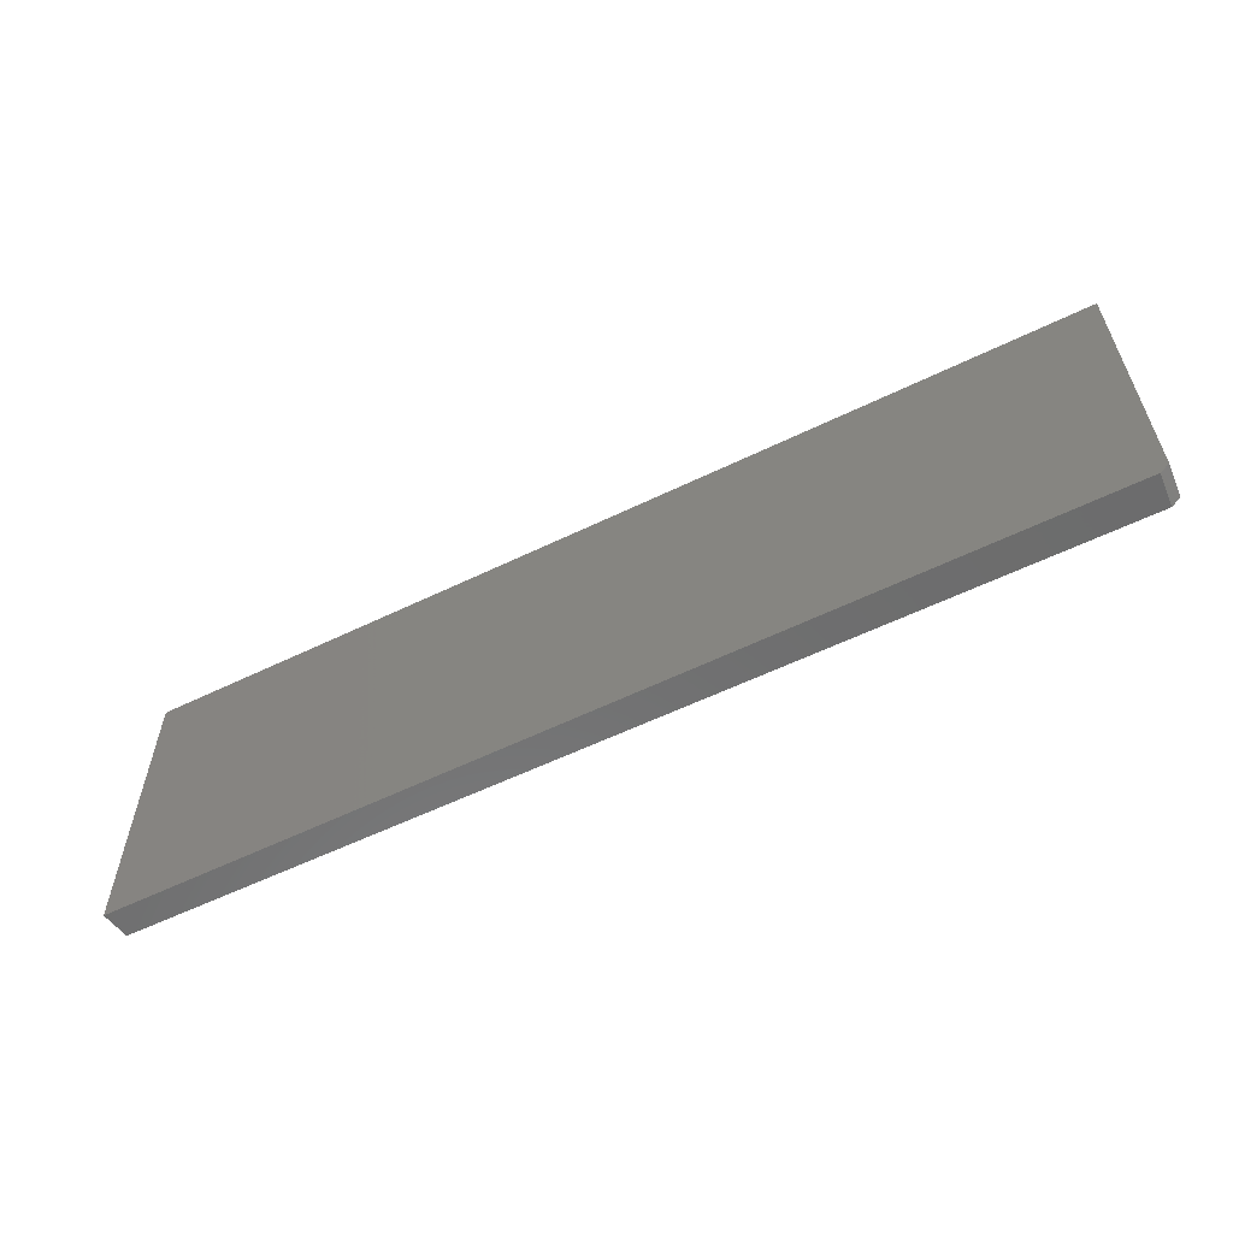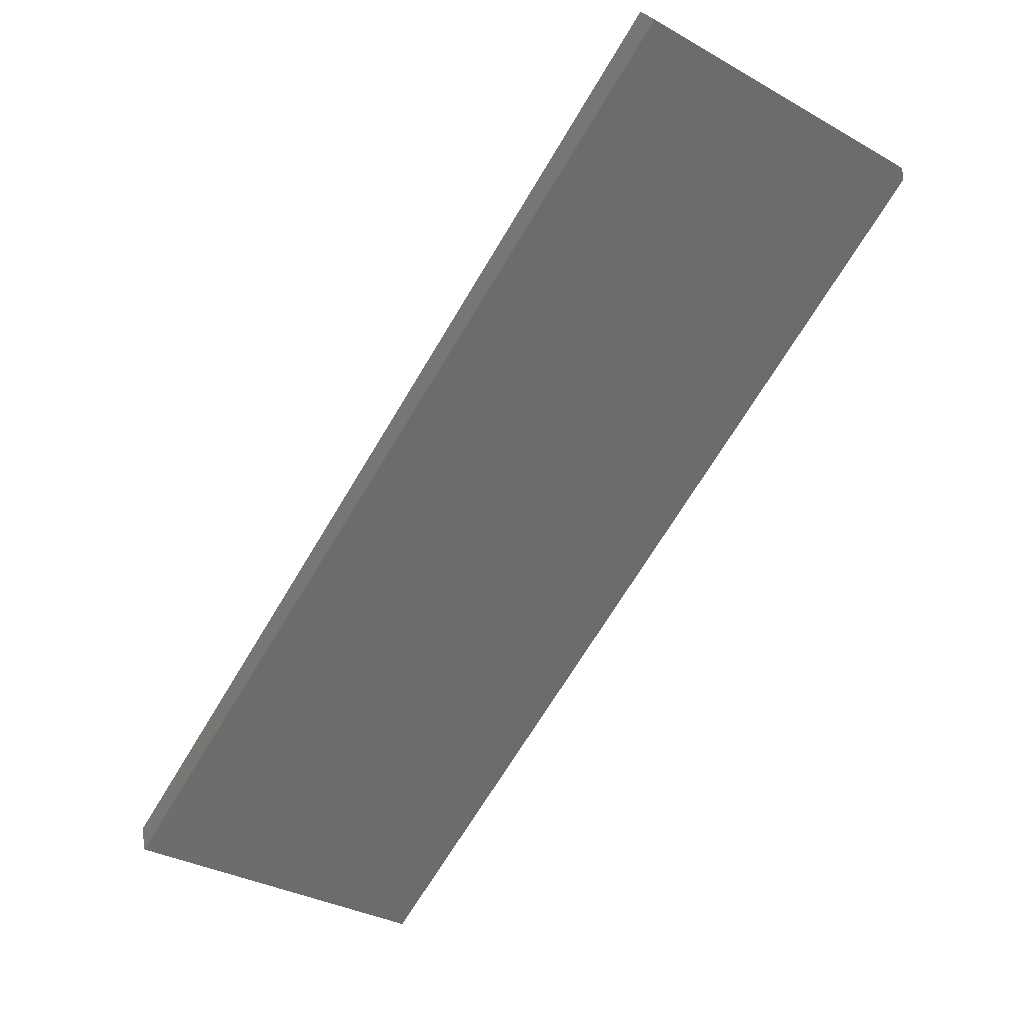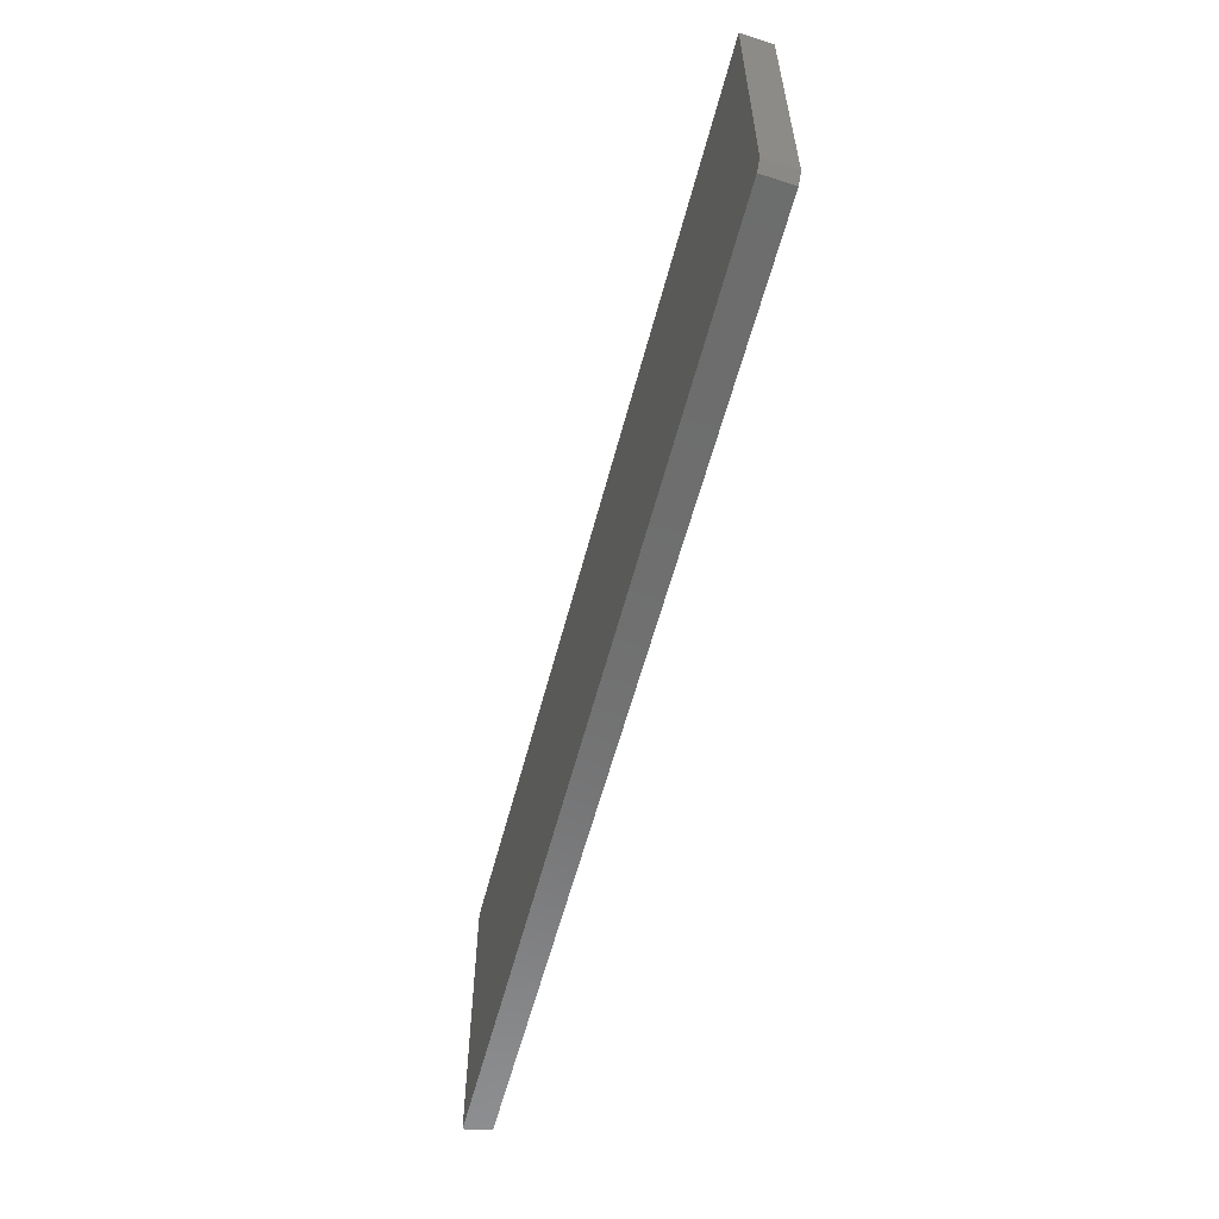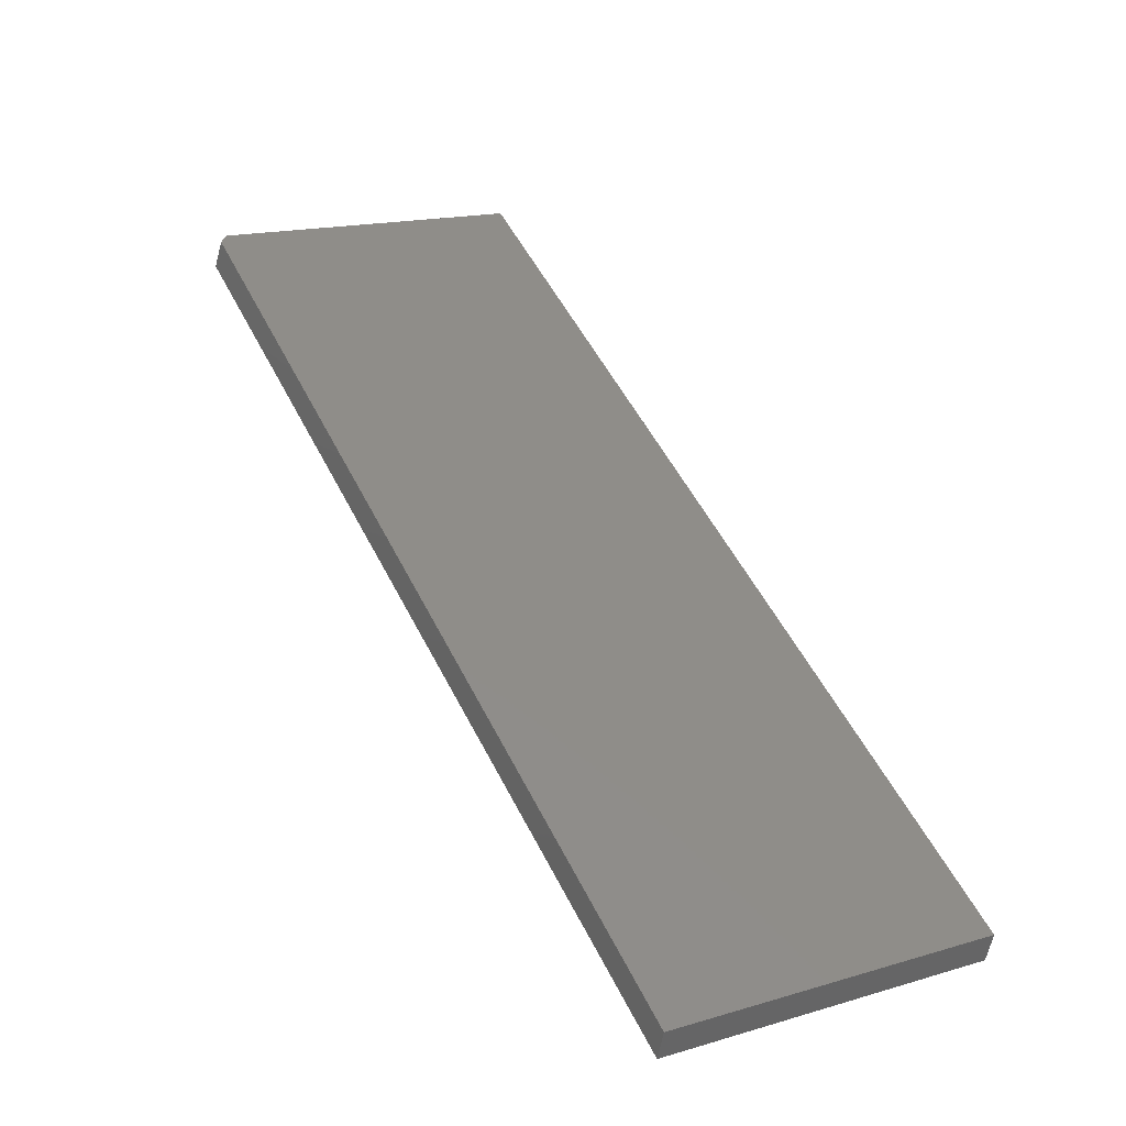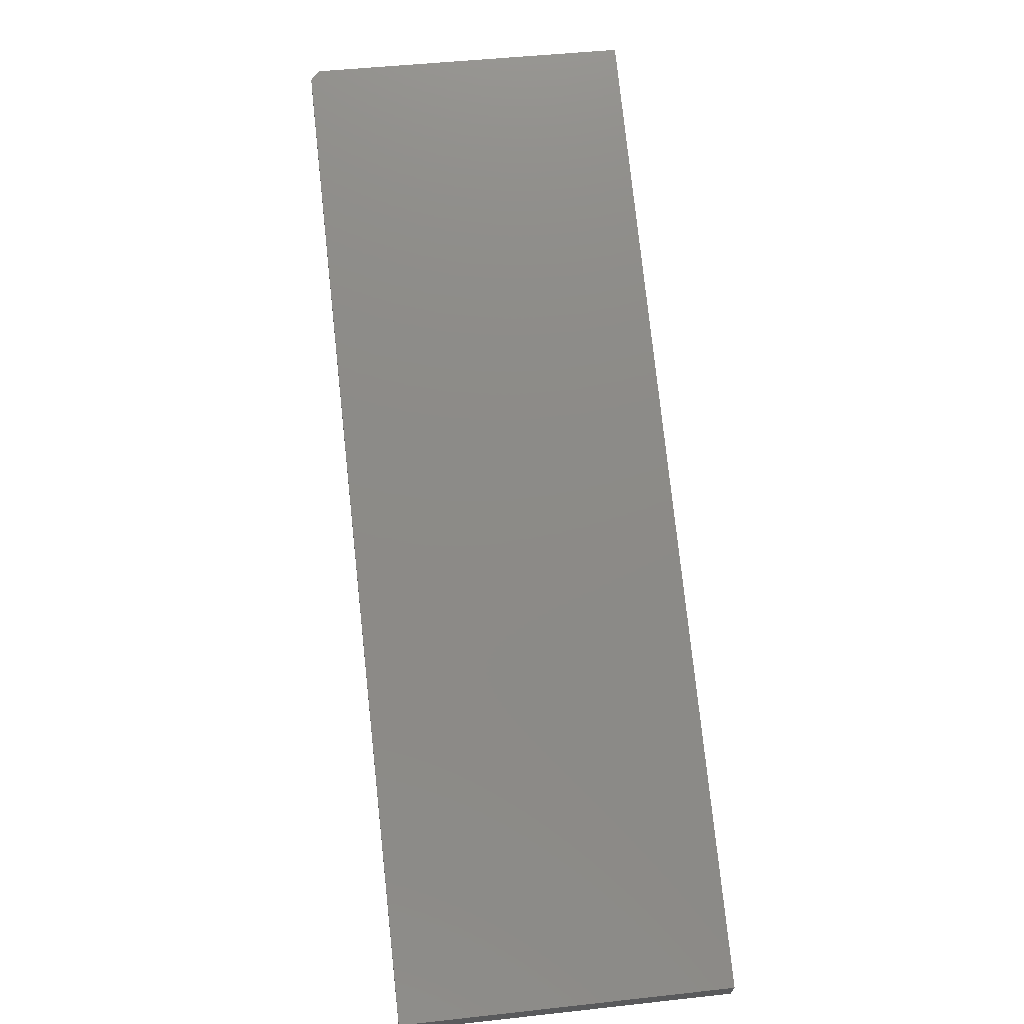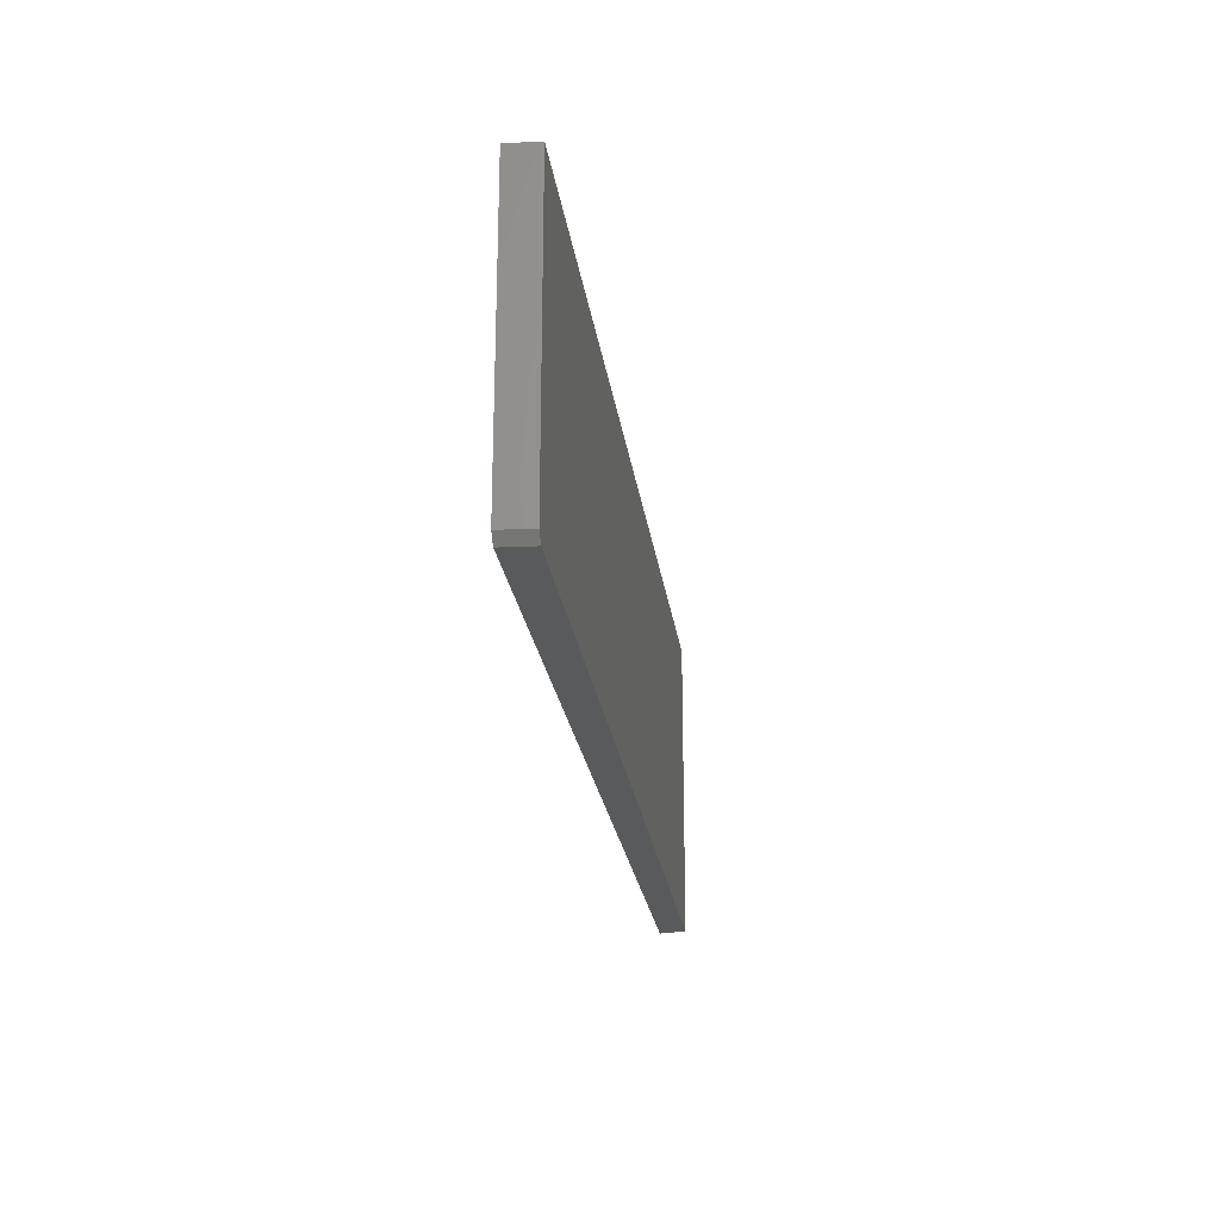
<metadata>
{"format":"stl","ext":"stl","renderer":"f3d","projection":"perspective","resolution":1024,"background":"white","views":[{"elev":-59.1,"azim":-123.6,"up":"+Y"},{"elev":-34.7,"azim":-126.7,"up":"+Z"},{"elev":-59.3,"azim":-74.8,"up":"+Y"},{"elev":17.1,"azim":59.9,"up":"+Z"},{"elev":47.3,"azim":82.9,"up":"+Z"},{"elev":-23.7,"azim":-52.3,"up":"+Y"}]}
</metadata>
<code>
# stl→obj: 10 verts, 16 faces
v 0.006789 -0.1406 -0.0039
v 0.7421 -0.1406 -0.4263
v 0.02256 -0.1406 0.01975
v 0.75 -0.1406 -0.4026
v 0.01579 0.1406 0.02368
v 0 0.1406 0
v 0.01579 -0.1328 0.02368
v 0 -0.1328 0
v 0.75 0.1406 -0.4026
v 0.7421 0.1406 -0.4263
f 1 2 3
f 3 2 4
f 5 6 7
f 7 6 8
f 4 9 3
f 3 9 5
f 3 5 7
f 10 2 6
f 6 2 1
f 6 1 8
f 3 7 1
f 1 7 8
f 6 5 10
f 10 5 9
f 10 9 2
f 2 9 4

</code>
